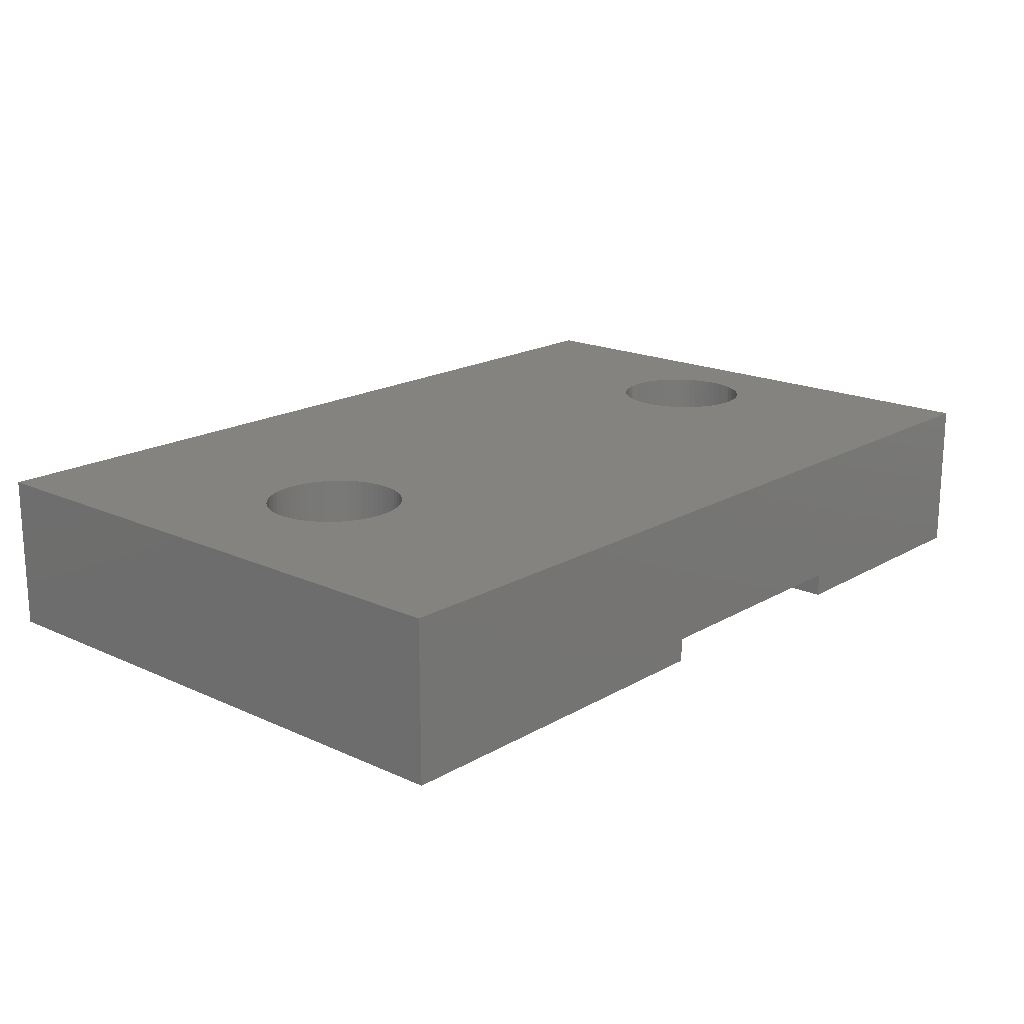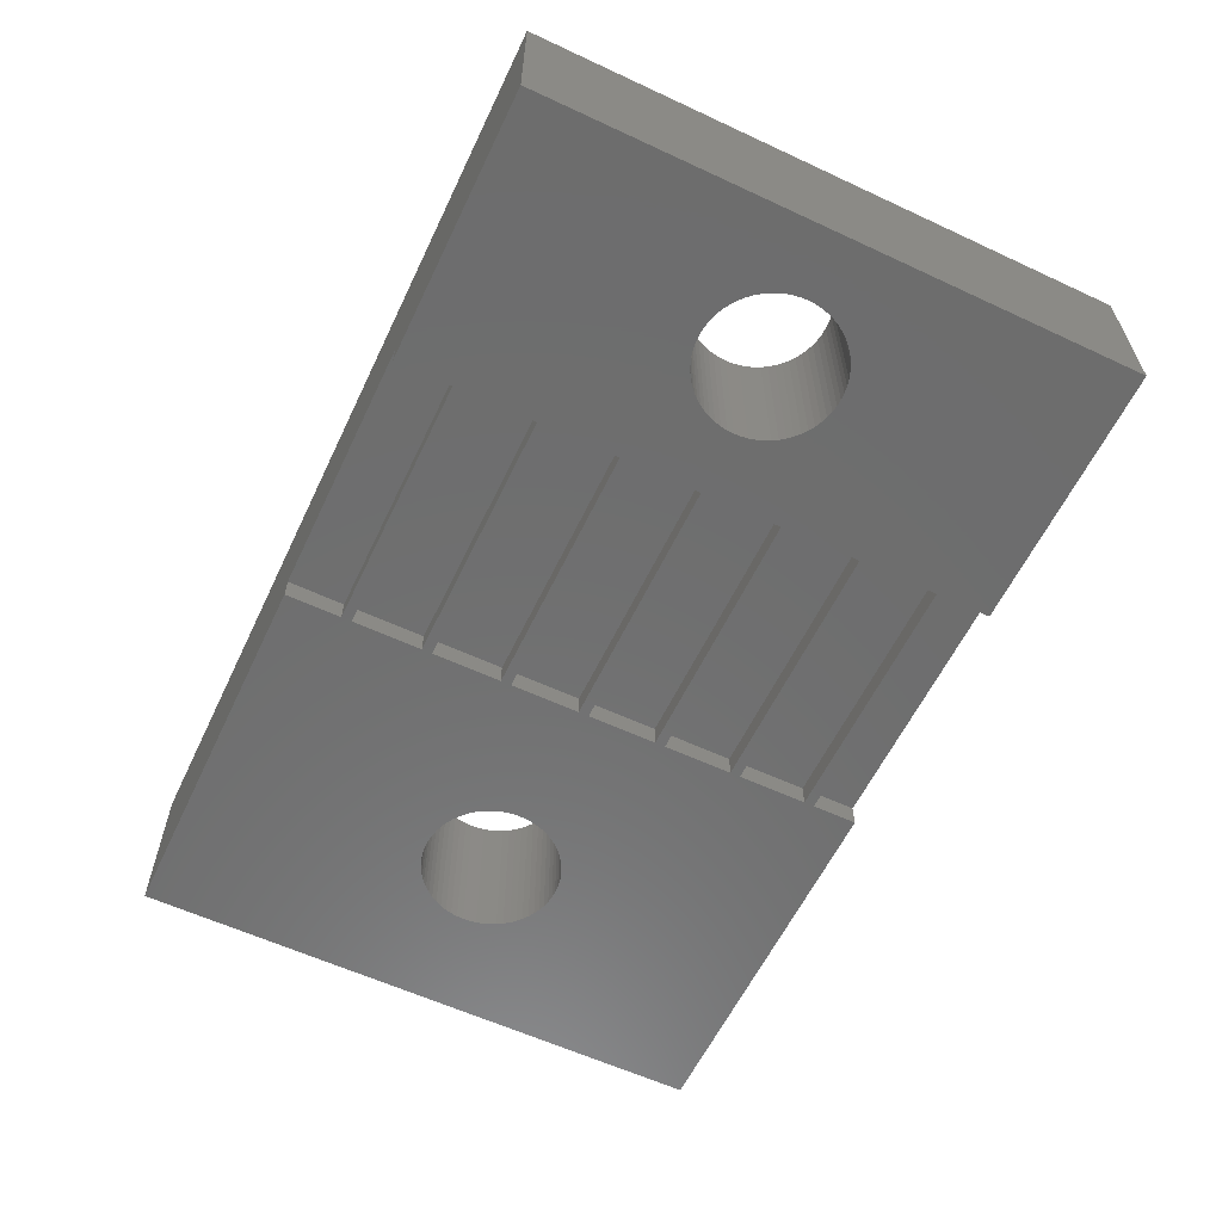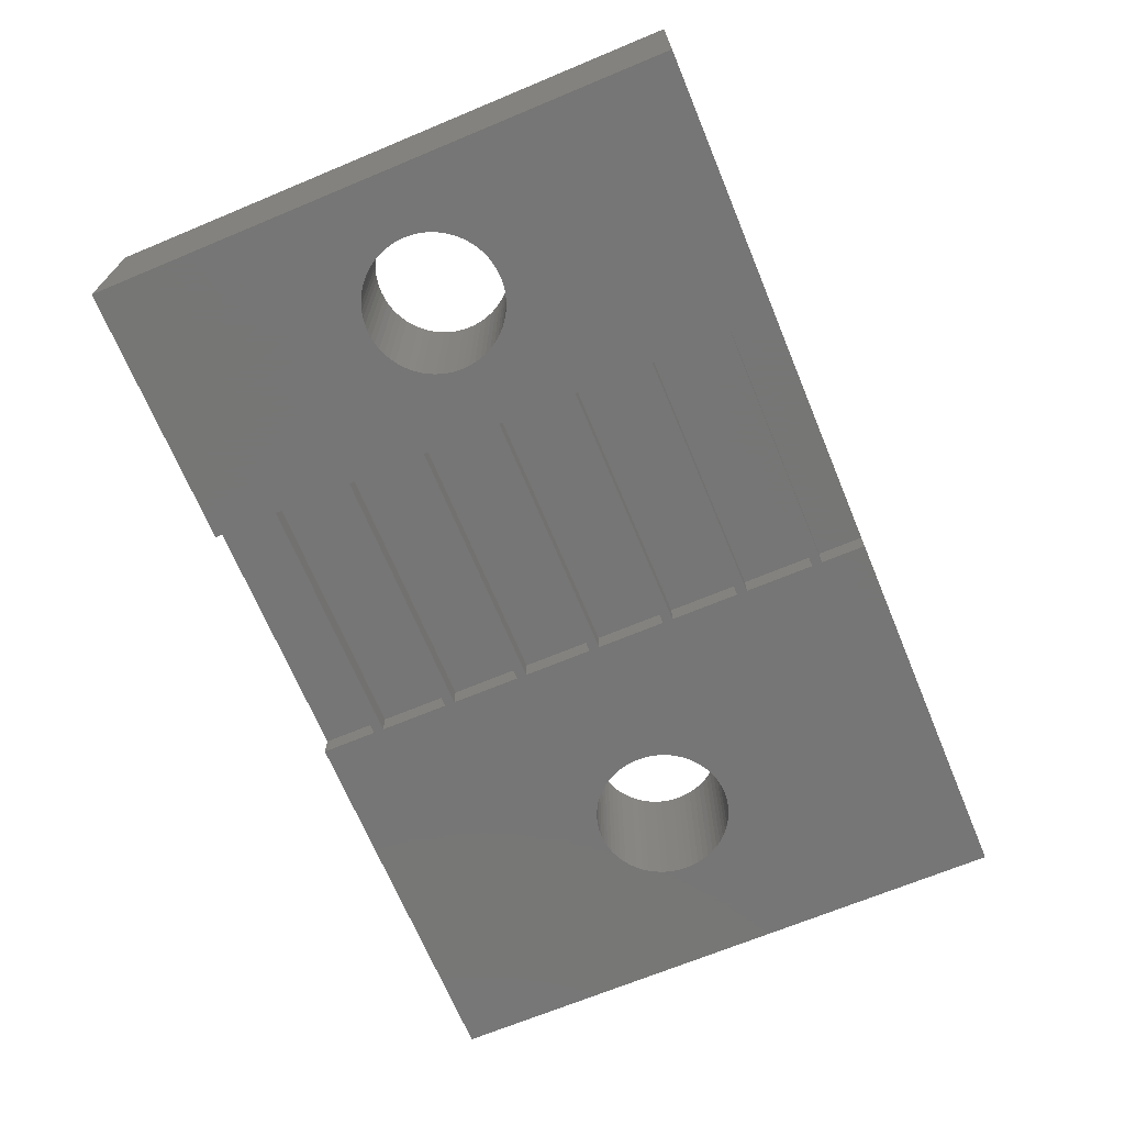
<metadata>
{"format":"stl","ext":"stl","renderer":"f3d","projection":"perspective","resolution":1024,"background":"white","views":[{"elev":18.1,"azim":-48.3,"up":"+Y"},{"elev":-59.8,"azim":64.5,"up":"+Y"},{"elev":-68.8,"azim":112.6,"up":"+Y"}]}
</metadata>
<code>
# stl→obj: 328 verts, 660 faces
v -0.35 54.25 7.5
v -0.35 54.25 6.085
v -0.35 54.85 7.5
v -0.35 54.85 6.085
v 6.15 54.85 7.5
v 6.15 54.85 6.085
v 6.15 54.25 7.5
v 6.15 54.25 6.085
v 11.27 54.25 -0.1715
v 12.9 54.25 -7.5
v 11.28 54.25 0
v 11.24 54.25 -0.3414
v 11.2 54.25 -0.508
v 11.14 54.25 -0.6697
v 11.07 54.25 -0.8249
v 10.98 54.25 -0.9722
v 10.88 54.25 -1.11
v 10.76 54.25 -1.237
v 10.64 54.25 -1.353
v 10.5 54.25 -1.455
v 10.35 54.25 -1.543
v 10.19 54.25 -1.617
v 10.03 54.25 -1.675
v 9.866 54.25 -1.716
v 9.697 54.25 -1.742
v 6.15 54.25 -6.358
v 9.525 54.25 -1.75
v 9.353 54.25 -1.742
v 9.184 54.25 -1.716
v 6.15 54.25 -6.095
v -0.35 54.25 -6.358
v -0.35 54.25 -6.095
v -10 54.25 -7.5
v -0.35 54.25 -4.328
v -5.475 54.25 -1.75
v -5.303 54.25 -1.742
v -5.647 54.25 -1.742
v -5.816 54.25 -1.716
v -5.983 54.25 -1.675
v -6.145 54.25 -1.617
v -6.3 54.25 -1.543
v -6.447 54.25 -1.455
v -6.585 54.25 -1.353
v -6.712 54.25 -1.237
v -6.828 54.25 -1.11
v -6.93 54.25 -0.9722
v -7.018 54.25 -0.8249
v -7.092 54.25 -0.6697
v -7.15 54.25 -0.508
v -7.191 54.25 -0.3414
v -7.217 54.25 -0.1715
v -7.225 54.25 -2.298e-16
v -10 54.25 7.5
v -7.217 54.25 0.1715
v -7.191 54.25 0.3414
v -7.15 54.25 0.508
v -7.092 54.25 0.6697
v -7.018 54.25 0.8249
v -6.93 54.25 0.9722
v -6.828 54.25 1.11
v -6.712 54.25 1.237
v -6.585 54.25 1.353
v -6.447 54.25 1.455
v -6.3 54.25 1.543
v -6.145 54.25 1.617
v -5.983 54.25 1.675
v -5.816 54.25 1.716
v -5.647 54.25 1.742
v -5.475 54.25 1.75
v -5.303 54.25 1.742
v -5.134 54.25 1.716
v -4.967 54.25 1.675
v -4.805 54.25 1.617
v -4.65 54.25 1.543
v -4.503 54.25 1.455
v -0.35 54.25 5.822
v 6.15 54.25 5.822
v 9.184 54.25 1.716
v 6.15 54.25 4.055
v 9.017 54.25 1.675
v 6.15 54.25 3.792
v 8.855 54.25 1.617
v 6.15 54.25 2.025
v 8.7 54.25 1.543
v 8.553 54.25 1.455
v 8.855 54.25 -1.617
v 6.15 54.25 -2.298
v 9.017 54.25 -1.675
v 8.7 54.25 -1.543
v 8.553 54.25 -1.455
v 8.415 54.25 -1.353
v 6.15 54.25 -2.035
v 8.288 54.25 -1.237
v 8.172 54.25 -1.11
v 8.07 54.25 -0.9722
v 7.982 54.25 -0.8249
v 6.15 54.25 -0.2677
v 7.908 54.25 -0.6697
v 7.85 54.25 -0.508
v 7.809 54.25 -0.3414
v 7.783 54.25 -0.1715
v 7.775 54.25 -1.34e-15
v 6.15 54.25 -0.005
v 7.783 54.25 0.1715
v 7.809 54.25 0.3414
v 7.85 54.25 0.508
v 7.908 54.25 0.6697
v 6.15 54.25 1.762
v 7.982 54.25 0.8249
v 8.07 54.25 0.9722
v 8.172 54.25 1.11
v 8.288 54.25 1.237
v 8.415 54.25 1.353
v 9.353 54.25 1.742
v 9.525 54.25 1.75
v 9.697 54.25 1.742
v 12.9 54.25 7.5
v 9.866 54.25 1.716
v 10.03 54.25 1.675
v 10.19 54.25 1.617
v 10.35 54.25 1.543
v 10.5 54.25 1.455
v 10.64 54.25 1.353
v 10.76 54.25 1.237
v 10.88 54.25 1.11
v 10.98 54.25 0.9722
v 11.07 54.25 0.8249
v 11.14 54.25 0.6697
v 11.2 54.25 0.508
v 11.24 54.25 0.3414
v 11.27 54.25 0.1715
v -3.733 54.25 0.1715
v -3.725 54.25 0
v -0.35 54.25 -0.005
v -3.759 54.25 0.3414
v -3.8 54.25 0.508
v -3.733 54.25 -0.1715
v -3.759 54.25 -0.3414
v -0.35 54.25 -0.2677
v -3.8 54.25 -0.508
v -3.858 54.25 -0.6697
v -3.932 54.25 -0.8249
v -0.35 54.25 -2.035
v -4.02 54.25 -0.9722
v -4.122 54.25 -1.11
v -4.238 54.25 -1.237
v -0.35 54.25 -2.298
v -4.365 54.25 -1.353
v -4.503 54.25 -1.455
v -0.35 54.25 -4.065
v 6.15 54.25 -4.065
v 6.15 54.25 -4.328
v -4.65 54.25 -1.543
v -4.805 54.25 -1.617
v -4.967 54.25 -1.675
v -5.134 54.25 -1.716
v -4.365 54.25 1.353
v -0.35 54.25 2.025
v -4.238 54.25 1.237
v -4.122 54.25 1.11
v -4.02 54.25 0.9722
v -3.932 54.25 0.8249
v -0.35 54.25 1.762
v -3.858 54.25 0.6697
v -0.35 54.25 -7.5
v 6.15 54.25 -7.5
v -0.35 54.25 3.792
v -0.35 54.25 4.055
v -0.35 54.85 5.822
v 6.15 54.85 5.822
v 6.15 54.85 4.055
v -0.35 54.85 4.055
v -0.35 54.85 3.792
v 6.15 54.85 3.792
v 6.15 54.85 2.025
v -0.35 54.85 2.025
v -0.35 54.85 1.762
v 6.15 54.85 1.762
v 6.15 54.85 -0.005
v -0.35 54.85 -0.005
v -0.35 54.85 -0.2677
v 6.15 54.85 -0.2677
v 6.15 54.85 -2.035
v -0.35 54.85 -2.035
v -0.35 54.85 -2.298
v 6.15 54.85 -2.298
v 6.15 54.85 -4.065
v -0.35 54.85 -4.065
v -0.35 54.85 -4.328
v 6.15 54.85 -4.328
v 6.15 54.85 -6.095
v -0.35 54.85 -6.095
v -0.35 54.85 -6.358
v 6.15 54.85 -6.358
v 6.15 54.85 -7.5
v -0.35 54.85 -7.5
v -10 58.25 7.5
v 12.9 58.25 7.5
v 12.9 58.25 -7.5
v -10 58.25 -7.5
v -3.725 58.25 0
v -3.733 58.25 -0.1715
v -3.759 58.25 -0.3414
v -3.8 58.25 -0.508
v -3.858 58.25 -0.6697
v -3.932 58.25 -0.8249
v -4.02 58.25 -0.9722
v -4.122 58.25 -1.11
v -4.238 58.25 -1.237
v -4.365 58.25 -1.353
v -4.503 58.25 -1.455
v -4.65 58.25 -1.543
v -4.805 58.25 -1.617
v -4.967 58.25 -1.675
v -5.134 58.25 -1.716
v -5.303 58.25 -1.742
v -5.475 58.25 -1.75
v -5.647 58.25 -1.742
v -5.816 58.25 -1.716
v -5.983 58.25 -1.675
v -6.145 58.25 -1.617
v -6.3 58.25 -1.543
v -6.447 58.25 -1.455
v -6.585 58.25 -1.353
v -6.712 58.25 -1.237
v -6.828 58.25 -1.11
v -6.93 58.25 -0.9722
v -7.018 58.25 -0.8249
v -7.092 58.25 -0.6697
v -7.15 58.25 -0.508
v -7.191 58.25 -0.3414
v -7.217 58.25 -0.1715
v -7.225 58.25 -2.298e-16
v -7.217 58.25 0.1715
v -7.191 58.25 0.3414
v -7.15 58.25 0.508
v -7.092 58.25 0.6697
v -7.018 58.25 0.8249
v -6.93 58.25 0.9722
v -6.828 58.25 1.11
v -6.712 58.25 1.237
v -6.585 58.25 1.353
v -6.447 58.25 1.455
v -6.3 58.25 1.543
v -6.145 58.25 1.617
v -5.983 58.25 1.675
v -5.816 58.25 1.716
v -5.647 58.25 1.742
v -5.475 58.25 1.75
v -5.303 58.25 1.742
v -5.134 58.25 1.716
v -4.967 58.25 1.675
v -4.805 58.25 1.617
v -4.65 58.25 1.543
v -4.503 58.25 1.455
v -4.365 58.25 1.353
v -4.238 58.25 1.237
v -4.122 58.25 1.11
v -4.02 58.25 0.9722
v -3.932 58.25 0.8249
v -3.858 58.25 0.6697
v -3.8 58.25 0.508
v -3.759 58.25 0.3414
v -3.733 58.25 0.1715
v 11.28 58.25 0
v 11.27 58.25 -0.1715
v 11.24 58.25 -0.3414
v 11.2 58.25 -0.508
v 11.14 58.25 -0.6697
v 11.07 58.25 -0.8249
v 10.98 58.25 -0.9722
v 10.88 58.25 -1.11
v 10.76 58.25 -1.237
v 10.64 58.25 -1.353
v 10.5 58.25 -1.455
v 10.35 58.25 -1.543
v 10.19 58.25 -1.617
v 10.03 58.25 -1.675
v 9.866 58.25 -1.716
v 9.697 58.25 -1.742
v 9.525 58.25 -1.75
v 9.353 58.25 -1.742
v 9.184 58.25 -1.716
v 9.017 58.25 -1.675
v 8.855 58.25 -1.617
v 8.7 58.25 -1.543
v 8.553 58.25 -1.455
v 8.415 58.25 -1.353
v 8.288 58.25 -1.237
v 8.172 58.25 -1.11
v 8.07 58.25 -0.9722
v 7.982 58.25 -0.8249
v 7.908 58.25 -0.6697
v 7.85 58.25 -0.508
v 7.809 58.25 -0.3414
v 7.783 58.25 -0.1715
v 7.775 58.25 -1.34e-15
v 7.783 58.25 0.1715
v 7.809 58.25 0.3414
v 7.85 58.25 0.508
v 7.908 58.25 0.6697
v 7.982 58.25 0.8249
v 8.07 58.25 0.9722
v 8.172 58.25 1.11
v 8.288 58.25 1.237
v 8.415 58.25 1.353
v 8.553 58.25 1.455
v 8.7 58.25 1.543
v 8.855 58.25 1.617
v 9.017 58.25 1.675
v 9.184 58.25 1.716
v 9.353 58.25 1.742
v 9.525 58.25 1.75
v 9.697 58.25 1.742
v 9.866 58.25 1.716
v 10.03 58.25 1.675
v 10.19 58.25 1.617
v 10.35 58.25 1.543
v 10.5 58.25 1.455
v 10.64 58.25 1.353
v 10.76 58.25 1.237
v 10.88 58.25 1.11
v 10.98 58.25 0.9722
v 11.07 58.25 0.8249
v 11.14 58.25 0.6697
v 11.2 58.25 0.508
v 11.24 58.25 0.3414
v 11.27 58.25 0.1715
f 1 2 3
f 3 2 4
f 5 6 7
f 7 6 8
f 6 4 8
f 8 4 2
f 3 4 5
f 5 4 6
f 9 10 11
f 9 12 10
f 10 12 13
f 14 10 13
f 14 15 10
f 10 15 16
f 17 10 16
f 17 18 10
f 10 18 19
f 20 10 19
f 20 21 10
f 10 21 22
f 23 10 22
f 23 24 10
f 10 24 25
f 26 25 27
f 28 26 27
f 28 29 26
f 26 29 30
f 31 30 32
f 33 32 34
f 35 34 36
f 35 33 34
f 35 37 33
f 33 37 38
f 39 33 38
f 39 40 33
f 33 40 41
f 42 33 41
f 42 43 33
f 33 43 44
f 45 33 44
f 45 46 33
f 33 46 47
f 48 33 47
f 48 49 33
f 33 49 50
f 51 33 50
f 51 52 33
f 33 52 53
f 53 52 54
f 55 53 54
f 55 56 53
f 53 56 57
f 58 53 57
f 58 59 53
f 53 59 60
f 61 53 60
f 61 62 53
f 53 62 63
f 64 53 63
f 64 65 53
f 53 65 66
f 67 53 66
f 67 68 53
f 53 68 69
f 2 69 70
f 71 2 70
f 71 72 2
f 2 72 73
f 74 2 73
f 74 75 2
f 2 75 76
f 8 76 77
f 78 77 79
f 80 79 81
f 82 81 83
f 84 83 85
f 84 82 83
f 86 87 88
f 86 89 87
f 87 89 90
f 91 87 90
f 91 92 87
f 91 93 92
f 92 93 94
f 95 92 94
f 95 96 92
f 92 96 97
f 97 96 98
f 99 97 98
f 99 100 97
f 97 100 101
f 102 97 101
f 102 103 97
f 102 104 103
f 103 104 105
f 106 103 105
f 106 107 103
f 103 107 108
f 108 107 109
f 110 108 109
f 110 111 108
f 108 111 112
f 83 112 113
f 85 83 113
f 82 80 81
f 80 78 79
f 77 78 8
f 8 78 114
f 115 8 114
f 115 116 8
f 8 116 117
f 7 8 117
f 116 118 117
f 117 118 119
f 120 117 119
f 120 121 117
f 117 121 122
f 123 117 122
f 123 124 117
f 117 124 125
f 126 117 125
f 126 127 117
f 117 127 128
f 129 117 128
f 129 130 117
f 117 130 131
f 11 117 131
f 11 10 117
f 132 133 134
f 135 134 136
f 135 132 134
f 133 137 134
f 134 137 138
f 139 138 140
f 141 139 140
f 141 142 139
f 139 142 143
f 143 142 144
f 145 143 144
f 145 146 143
f 143 146 147
f 92 147 87
f 92 143 147
f 146 148 147
f 147 148 149
f 150 149 34
f 151 34 152
f 29 152 30
f 29 151 152
f 29 88 151
f 151 88 87
f 149 153 34
f 34 153 154
f 155 34 154
f 155 156 34
f 34 156 36
f 157 158 75
f 157 159 158
f 158 159 160
f 161 158 160
f 161 162 158
f 158 162 163
f 83 163 108
f 112 83 108
f 162 164 163
f 163 164 136
f 134 163 136
f 1 53 2
f 2 53 69
f 165 31 33
f 33 31 32
f 31 26 30
f 166 10 26
f 26 10 25
f 8 2 76
f 151 150 34
f 150 147 149
f 97 103 139
f 139 103 134
f 138 139 134
f 81 79 167
f 167 79 168
f 75 168 76
f 75 167 168
f 75 158 167
f 83 158 163
f 169 170 76
f 76 170 77
f 170 171 77
f 77 171 79
f 171 172 79
f 79 172 168
f 172 169 168
f 168 169 76
f 169 172 170
f 170 172 171
f 173 174 167
f 167 174 81
f 174 175 81
f 81 175 83
f 175 176 83
f 83 176 158
f 176 173 158
f 158 173 167
f 173 176 174
f 174 176 175
f 177 178 163
f 163 178 108
f 178 179 108
f 108 179 103
f 179 180 103
f 103 180 134
f 180 177 134
f 134 177 163
f 177 180 178
f 178 180 179
f 181 182 139
f 139 182 97
f 182 183 97
f 97 183 92
f 183 184 92
f 92 184 143
f 184 181 143
f 143 181 139
f 181 184 182
f 182 184 183
f 185 186 147
f 147 186 87
f 186 187 87
f 87 187 151
f 187 188 151
f 151 188 150
f 188 185 150
f 150 185 147
f 185 188 186
f 186 188 187
f 189 190 34
f 34 190 152
f 190 191 152
f 152 191 30
f 191 192 30
f 30 192 32
f 192 189 32
f 32 189 34
f 189 192 190
f 190 192 191
f 193 194 31
f 31 194 26
f 166 26 195
f 195 26 194
f 196 193 165
f 165 193 31
f 195 194 196
f 196 194 193
f 1 3 53
f 53 3 197
f 197 3 198
f 198 3 5
f 117 5 7
f 117 198 5
f 199 198 10
f 10 198 117
f 166 195 10
f 10 195 199
f 199 195 196
f 200 196 33
f 200 199 196
f 196 165 33
f 197 200 53
f 53 200 33
f 133 201 137
f 137 201 202
f 203 137 202
f 203 138 137
f 203 204 138
f 138 204 140
f 140 204 205
f 141 205 142
f 141 140 205
f 205 206 142
f 142 206 207
f 144 207 208
f 145 208 209
f 146 209 210
f 148 210 149
f 148 146 210
f 210 211 149
f 149 211 212
f 153 212 213
f 154 213 214
f 155 214 215
f 156 215 36
f 156 155 215
f 215 216 36
f 36 216 217
f 35 217 218
f 37 218 219
f 38 219 220
f 39 220 40
f 39 38 220
f 220 221 40
f 40 221 222
f 41 222 223
f 42 223 224
f 43 224 225
f 44 225 45
f 44 43 225
f 225 226 45
f 45 226 227
f 46 227 228
f 47 228 229
f 48 229 230
f 49 230 50
f 49 48 230
f 230 231 50
f 50 231 232
f 51 232 233
f 52 233 234
f 54 234 235
f 55 235 56
f 55 54 235
f 235 236 56
f 56 236 237
f 57 237 238
f 58 238 239
f 59 239 240
f 60 240 61
f 60 59 240
f 240 241 61
f 61 241 242
f 62 242 243
f 63 243 244
f 64 244 245
f 65 245 66
f 65 64 245
f 245 246 66
f 66 246 247
f 67 247 248
f 68 248 249
f 69 249 250
f 70 250 71
f 70 69 250
f 250 251 71
f 71 251 252
f 72 252 253
f 73 253 254
f 74 254 255
f 75 255 157
f 75 74 255
f 255 256 157
f 157 256 257
f 159 257 258
f 160 258 259
f 161 259 260
f 162 260 164
f 162 161 260
f 260 261 164
f 164 261 262
f 136 262 263
f 135 263 264
f 132 264 133
f 132 135 264
f 264 201 133
f 135 136 263
f 136 164 262
f 161 160 259
f 160 159 258
f 159 157 257
f 74 73 254
f 73 72 253
f 72 71 252
f 69 68 249
f 68 67 248
f 67 66 247
f 64 63 244
f 63 62 243
f 62 61 242
f 59 58 239
f 58 57 238
f 57 56 237
f 54 52 234
f 52 51 233
f 51 50 232
f 48 47 229
f 47 46 228
f 46 45 227
f 43 42 224
f 42 41 223
f 41 40 222
f 38 37 219
f 37 35 218
f 35 36 217
f 155 154 214
f 154 153 213
f 153 149 212
f 146 145 209
f 145 144 208
f 144 142 207
f 11 265 9
f 9 265 266
f 267 9 266
f 267 12 9
f 267 268 12
f 12 268 13
f 13 268 269
f 14 269 15
f 14 13 269
f 269 270 15
f 15 270 271
f 16 271 272
f 17 272 273
f 18 273 274
f 19 274 20
f 19 18 274
f 274 275 20
f 20 275 276
f 21 276 277
f 22 277 278
f 23 278 279
f 24 279 25
f 24 23 279
f 279 280 25
f 25 280 281
f 27 281 282
f 28 282 283
f 29 283 284
f 88 284 86
f 88 29 284
f 284 285 86
f 86 285 286
f 89 286 287
f 90 287 288
f 91 288 289
f 93 289 94
f 93 91 289
f 289 290 94
f 94 290 291
f 95 291 292
f 96 292 293
f 98 293 294
f 99 294 100
f 99 98 294
f 294 295 100
f 100 295 296
f 101 296 297
f 102 297 298
f 104 298 299
f 105 299 106
f 105 104 299
f 299 300 106
f 106 300 301
f 107 301 302
f 109 302 303
f 110 303 304
f 111 304 112
f 111 110 304
f 304 305 112
f 112 305 306
f 113 306 307
f 85 307 308
f 84 308 309
f 82 309 80
f 82 84 309
f 309 310 80
f 80 310 311
f 78 311 312
f 114 312 313
f 115 313 314
f 116 314 118
f 116 115 314
f 314 315 118
f 118 315 316
f 119 316 317
f 120 317 318
f 121 318 319
f 122 319 123
f 122 121 319
f 319 320 123
f 123 320 321
f 124 321 322
f 125 322 323
f 126 323 324
f 127 324 128
f 127 126 324
f 324 325 128
f 128 325 326
f 129 326 327
f 130 327 328
f 131 328 11
f 131 130 328
f 328 265 11
f 130 129 327
f 129 128 326
f 126 125 323
f 125 124 322
f 124 123 321
f 121 120 318
f 120 119 317
f 119 118 316
f 115 114 313
f 114 78 312
f 78 80 311
f 84 85 308
f 85 113 307
f 113 112 306
f 110 109 303
f 109 107 302
f 107 106 301
f 104 102 298
f 102 101 297
f 101 100 296
f 98 96 293
f 96 95 292
f 95 94 291
f 91 90 288
f 90 89 287
f 89 86 286
f 29 28 283
f 28 27 282
f 27 25 281
f 23 22 278
f 22 21 277
f 21 20 276
f 18 17 273
f 17 16 272
f 16 15 271
f 328 198 265
f 328 327 198
f 198 327 326
f 325 198 326
f 325 324 198
f 198 324 323
f 322 198 323
f 322 321 198
f 198 321 320
f 319 198 320
f 319 318 198
f 198 318 317
f 316 198 317
f 316 315 198
f 198 315 314
f 313 198 314
f 313 312 198
f 198 312 311
f 310 198 311
f 310 309 198
f 198 309 308
f 254 308 255
f 254 198 308
f 254 253 198
f 198 253 197
f 197 253 252
f 251 197 252
f 251 250 197
f 197 250 249
f 248 197 249
f 248 247 197
f 197 247 246
f 245 197 246
f 245 244 197
f 197 244 243
f 242 197 243
f 242 241 197
f 197 241 240
f 239 197 240
f 239 238 197
f 197 238 237
f 236 197 237
f 236 235 197
f 197 235 234
f 233 197 234
f 233 200 197
f 233 232 200
f 200 232 231
f 230 200 231
f 230 229 200
f 200 229 228
f 227 200 228
f 227 226 200
f 200 226 225
f 224 200 225
f 224 223 200
f 200 223 222
f 221 200 222
f 221 220 200
f 200 220 219
f 218 200 219
f 218 217 200
f 200 217 216
f 215 200 216
f 215 214 200
f 200 214 213
f 199 213 212
f 286 212 211
f 210 286 211
f 210 209 286
f 286 209 287
f 287 209 288
f 288 209 289
f 289 209 290
f 290 209 291
f 291 209 292
f 292 209 293
f 293 209 294
f 294 209 295
f 295 209 296
f 296 209 297
f 297 209 208
f 207 297 208
f 207 206 297
f 297 206 205
f 204 297 205
f 204 203 297
f 297 203 202
f 201 297 202
f 201 264 297
f 297 264 263
f 262 297 263
f 262 261 297
f 297 261 260
f 259 297 260
f 259 258 297
f 297 258 257
f 298 257 299
f 298 297 257
f 307 257 308
f 307 306 257
f 257 306 305
f 304 257 305
f 304 303 257
f 257 303 302
f 301 257 302
f 301 300 257
f 257 300 299
f 212 286 199
f 199 286 285
f 284 199 285
f 284 283 199
f 199 283 282
f 281 199 282
f 281 280 199
f 199 280 279
f 278 199 279
f 278 277 199
f 199 277 276
f 275 199 276
f 275 274 199
f 199 274 273
f 272 199 273
f 272 271 199
f 199 271 270
f 269 199 270
f 269 268 199
f 199 268 267
f 266 199 267
f 266 265 199
f 199 265 198
f 257 256 308
f 308 256 255
f 199 200 213

</code>
